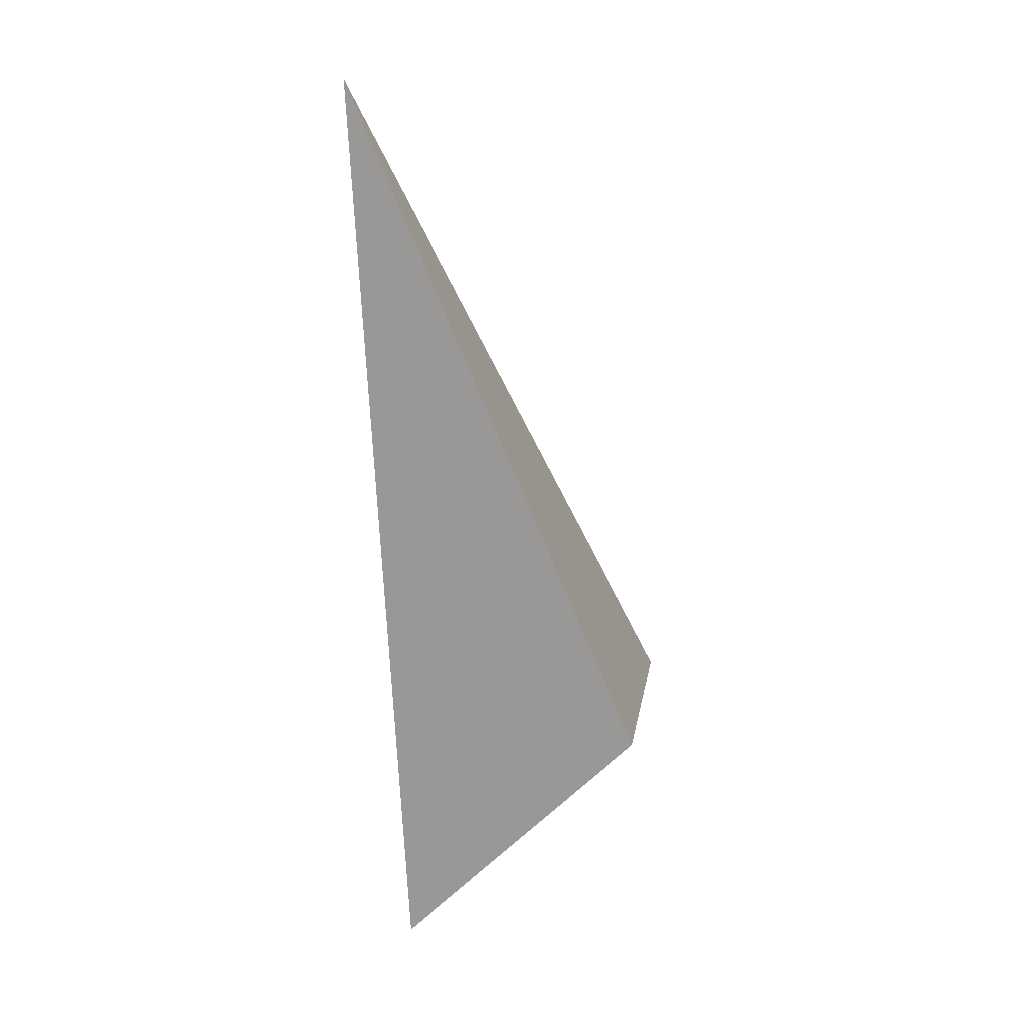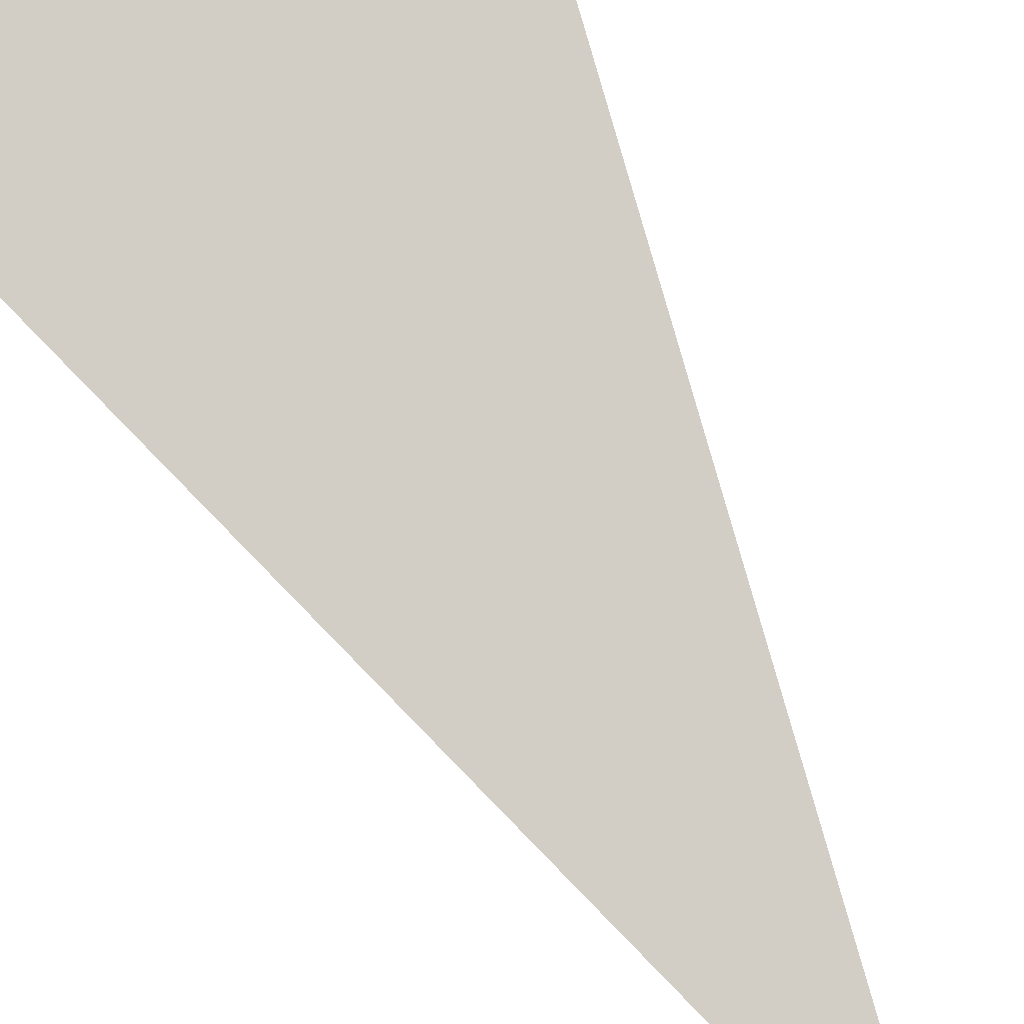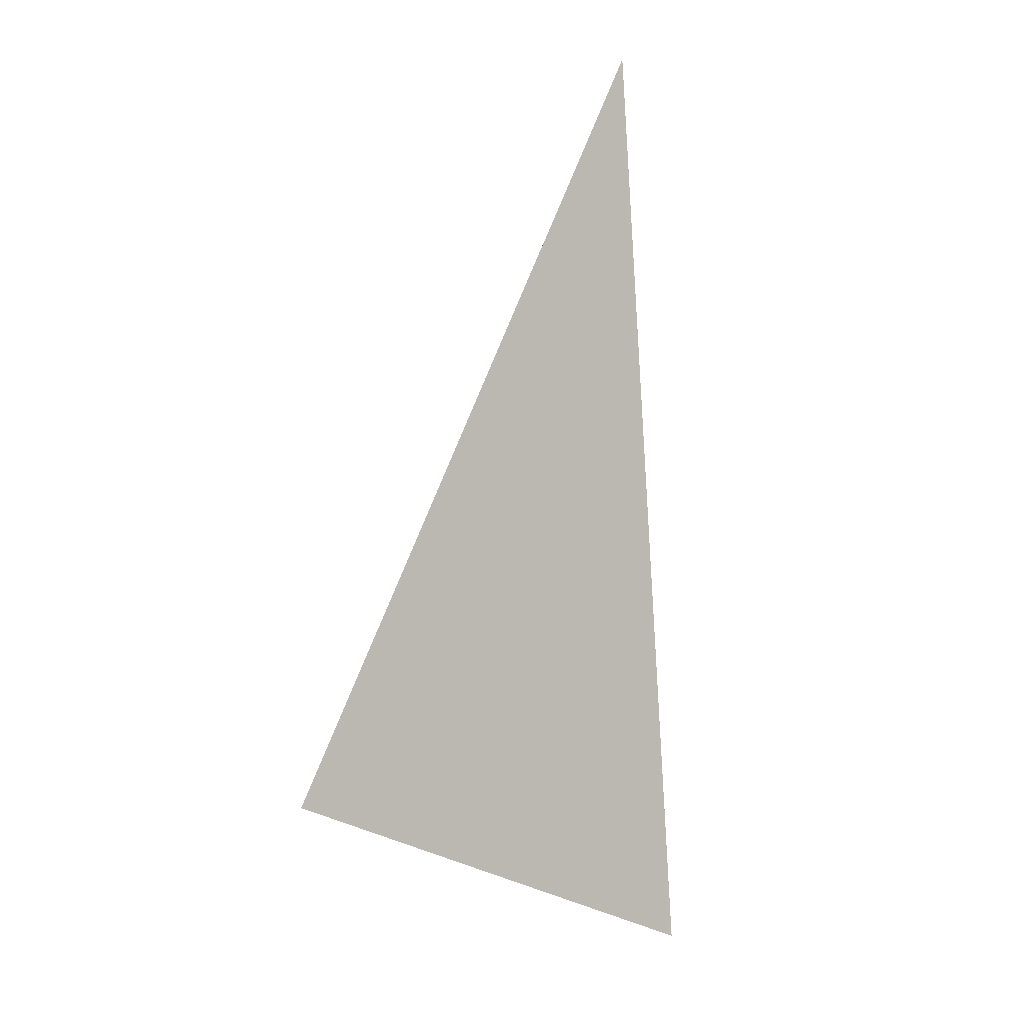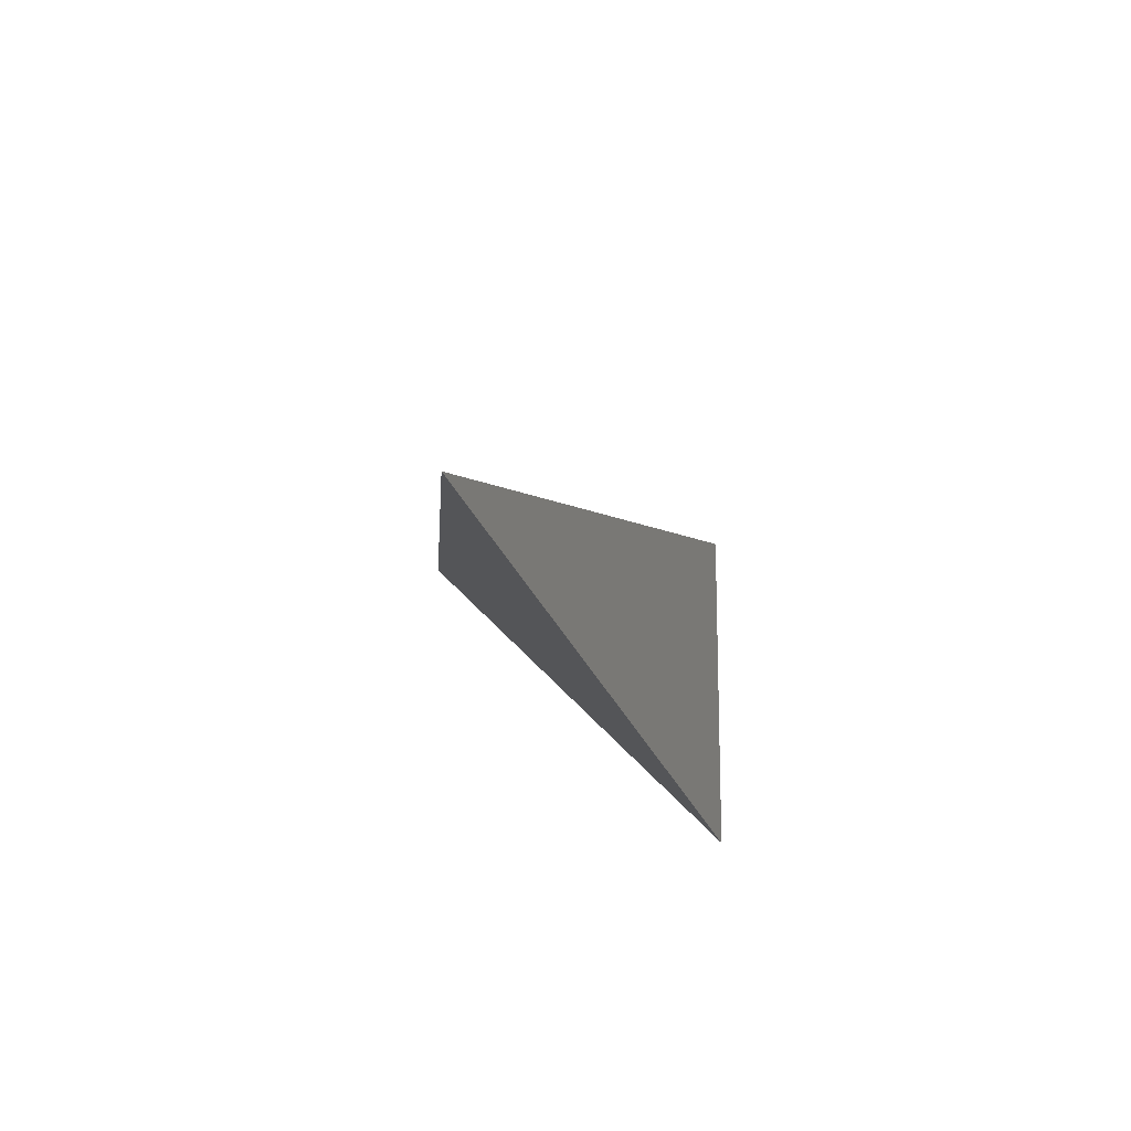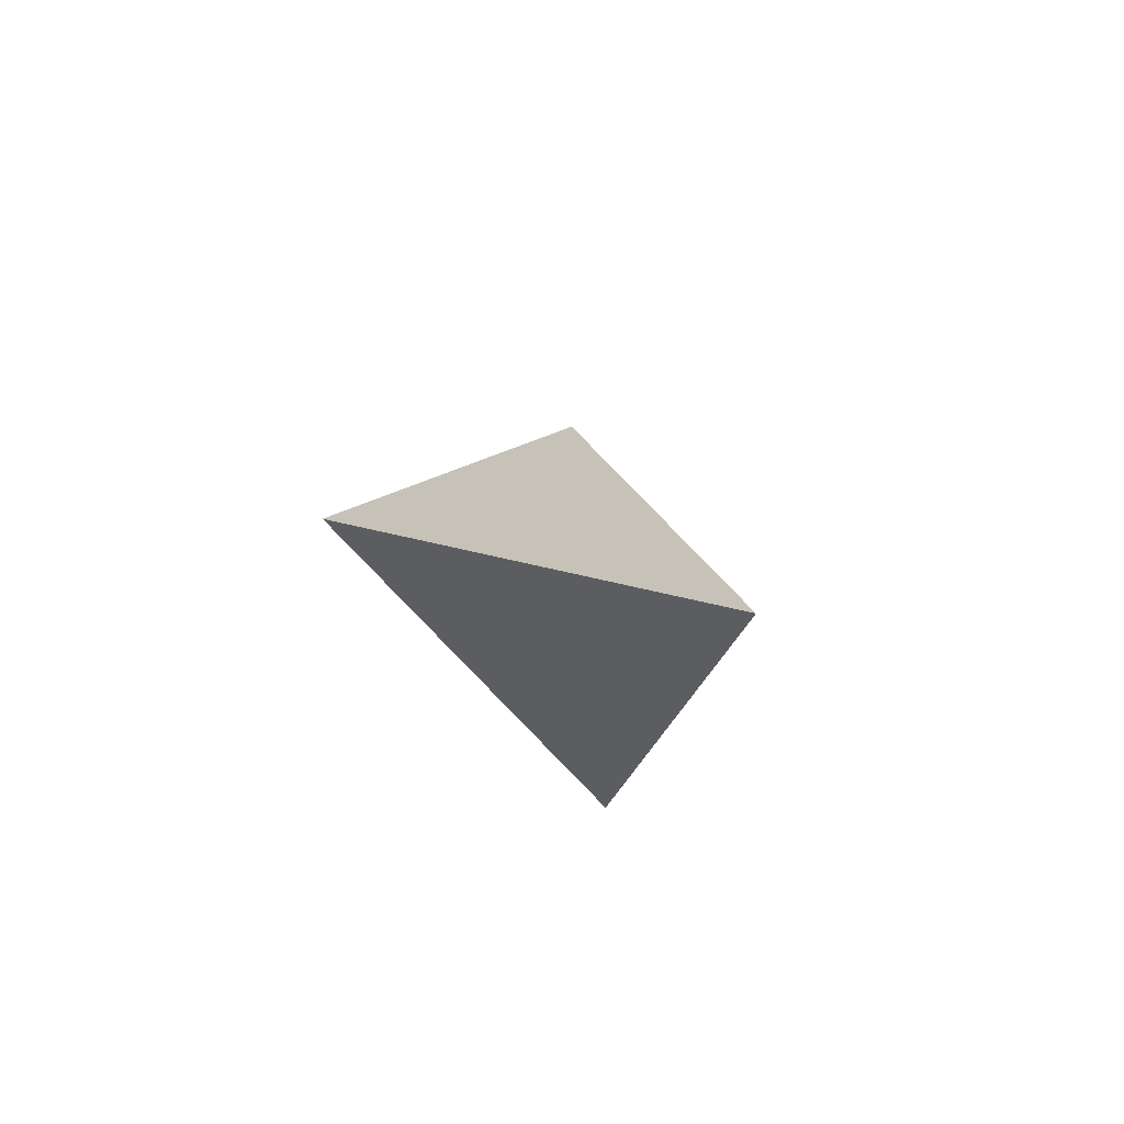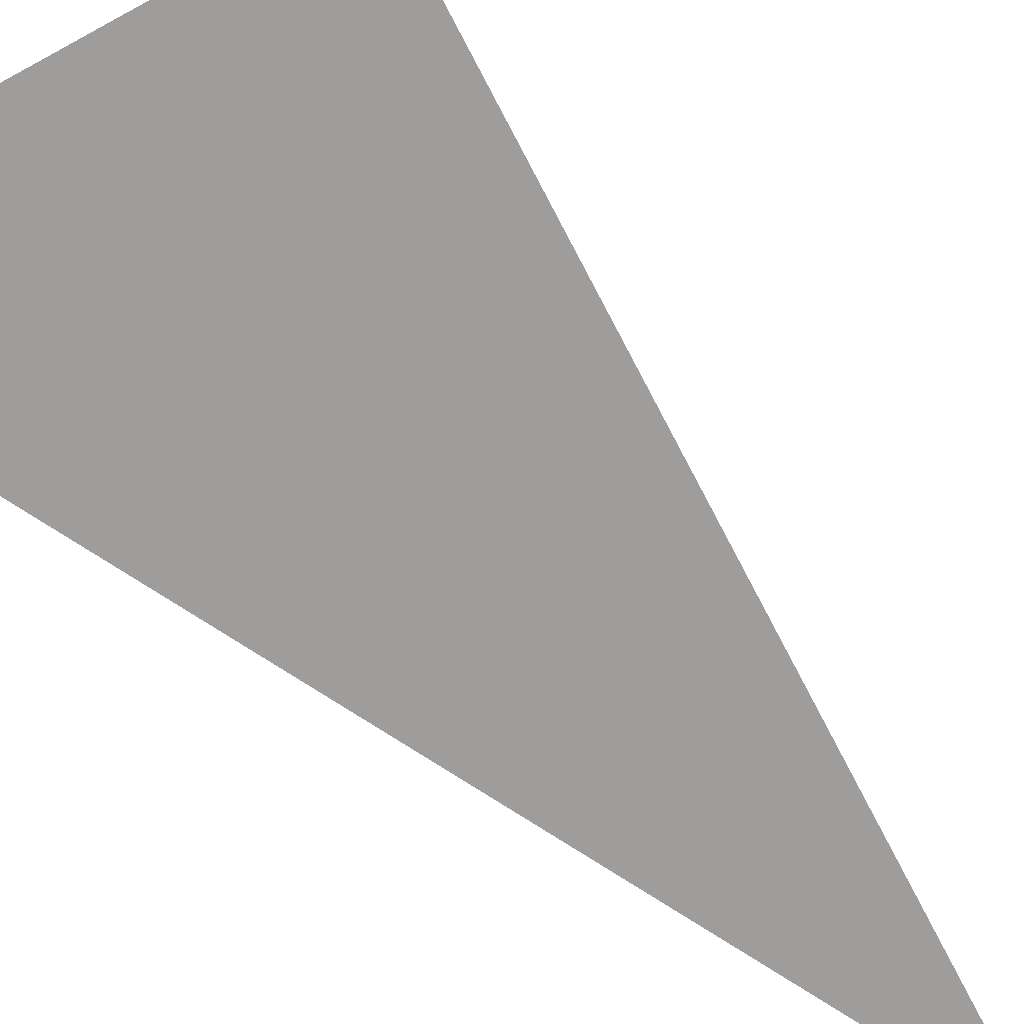
<metadata>
{"format":"obj","ext":"obj","renderer":"f3d","projection":"perspective","resolution":1024,"background":"white","views":[{"elev":33.6,"azim":-60.3,"up":"+Y"},{"elev":-75.6,"azim":32.3,"up":"+Z"},{"elev":-10.3,"azim":143.1,"up":"+Y"},{"elev":61.1,"azim":-151.2,"up":"+Y"},{"elev":78.6,"azim":-107.5,"up":"+Y"},{"elev":-48.4,"azim":44.1,"up":"+Z"}]}
</metadata>
<code>
v -0.5152 2.837 1.417
v -0.1991 2.938 1.485
v -0.3566 3.518 1.281
v -0.4174 3.036 1.571
f 2 1 3
f 3 1 4
f 4 1 2
f 4 2 3

</code>
